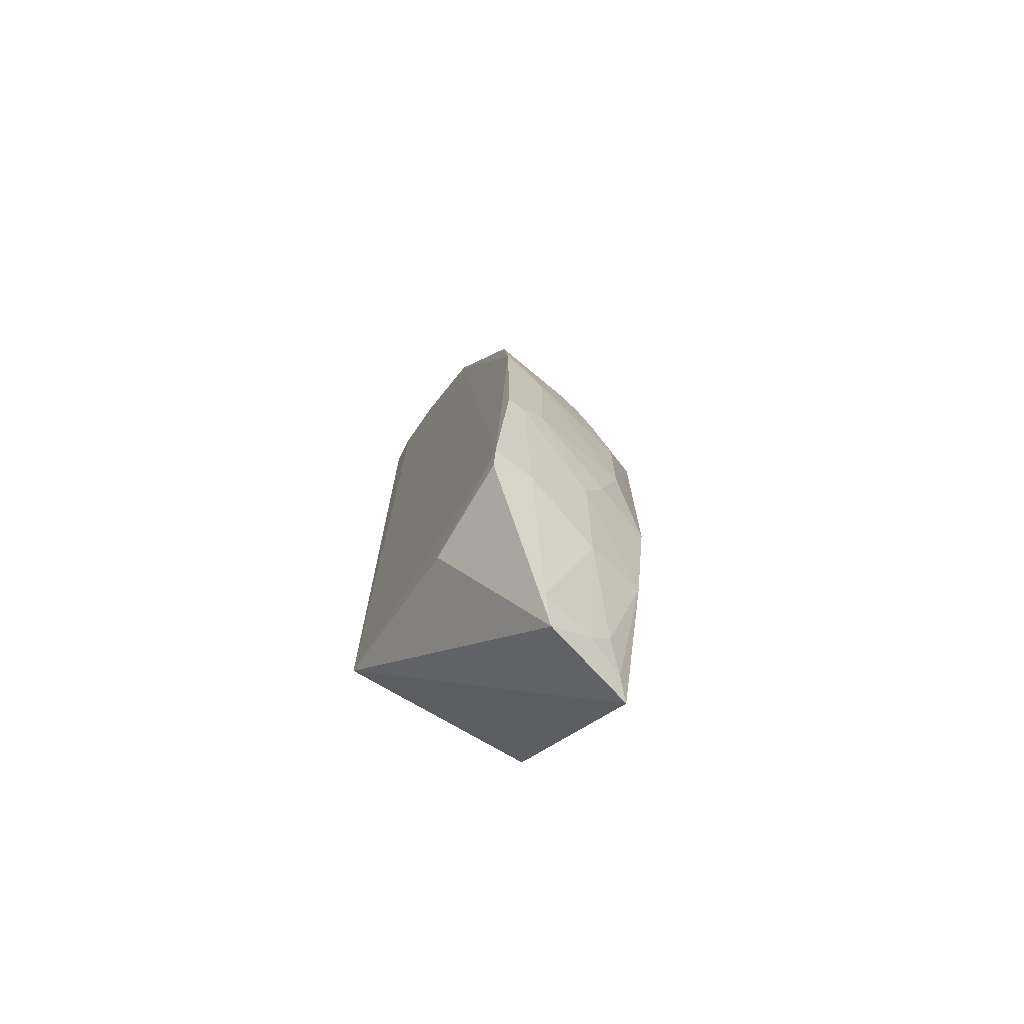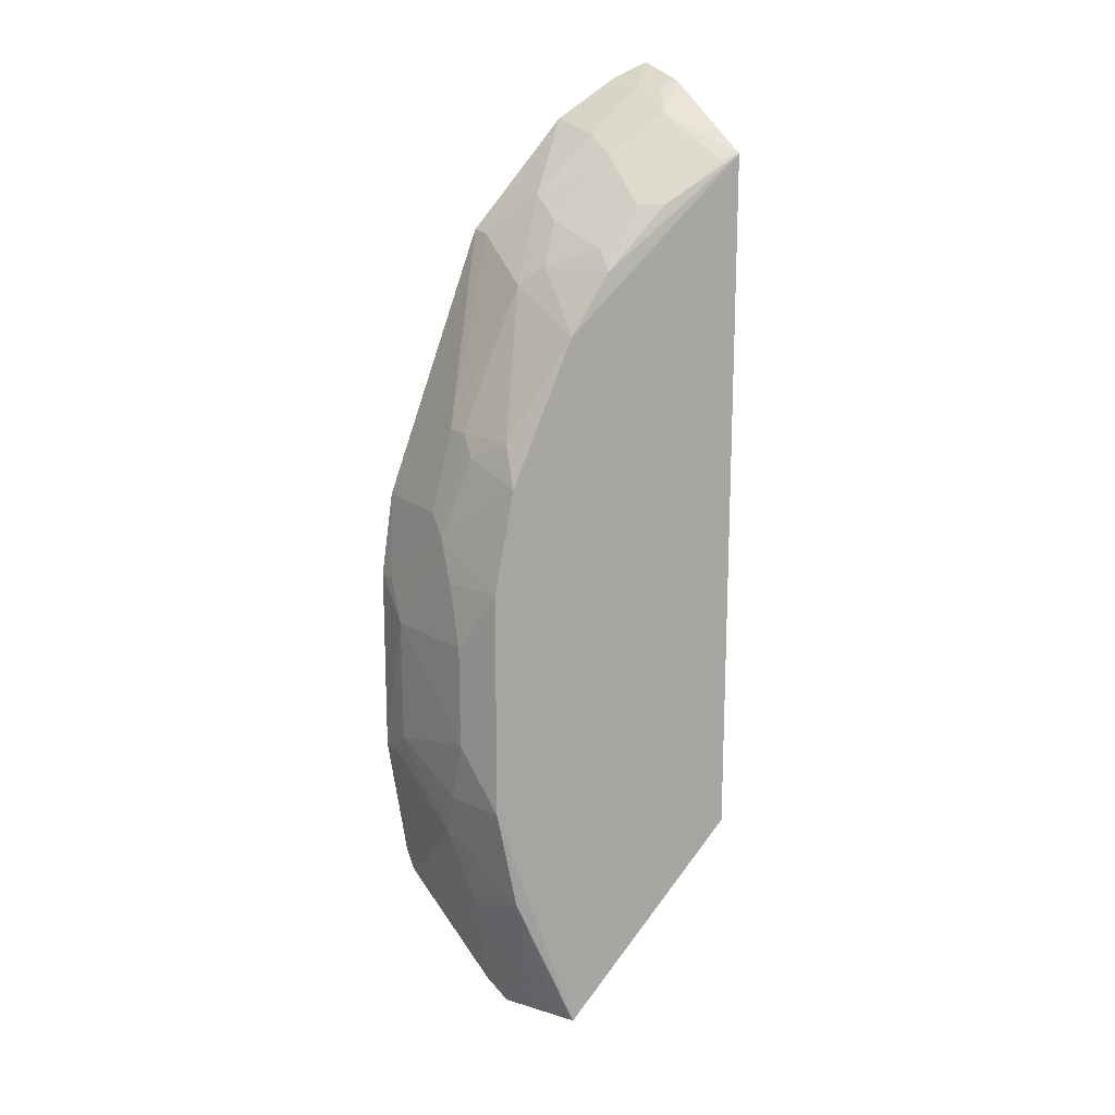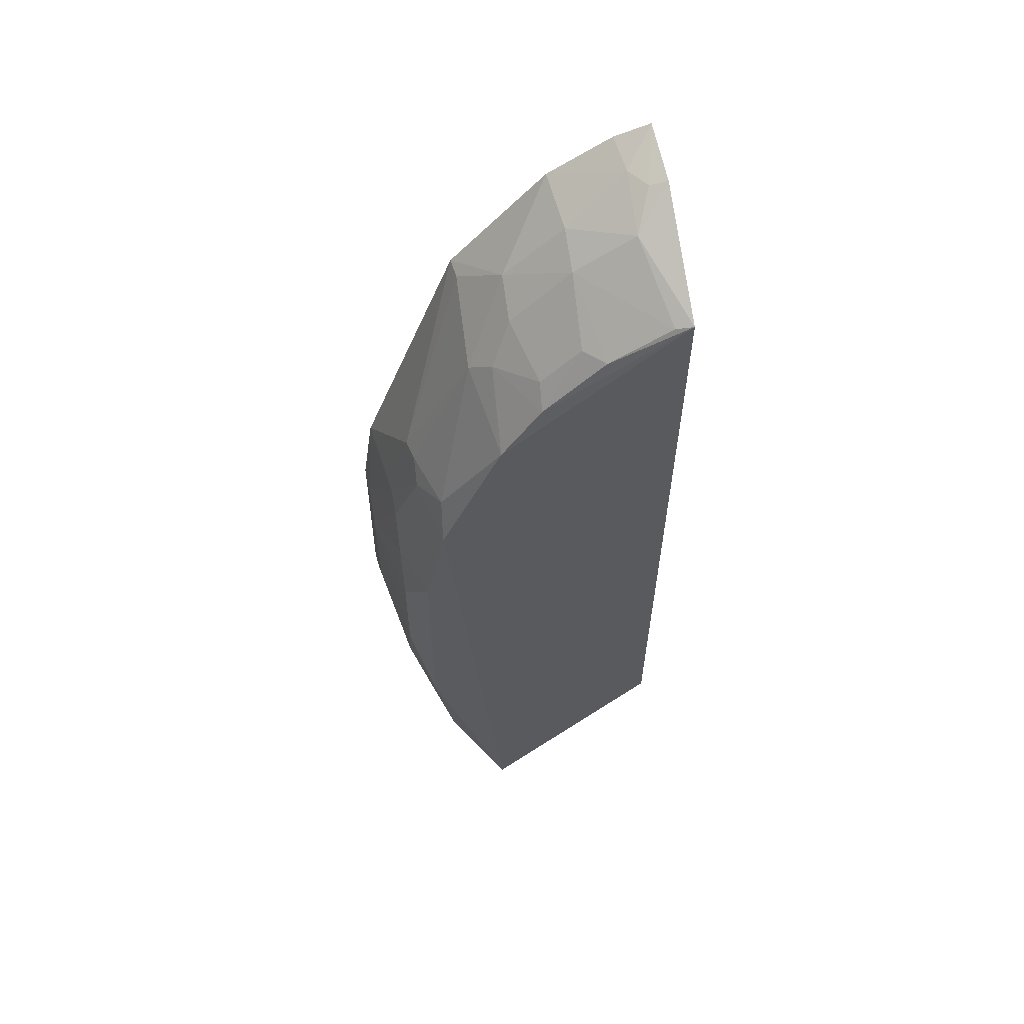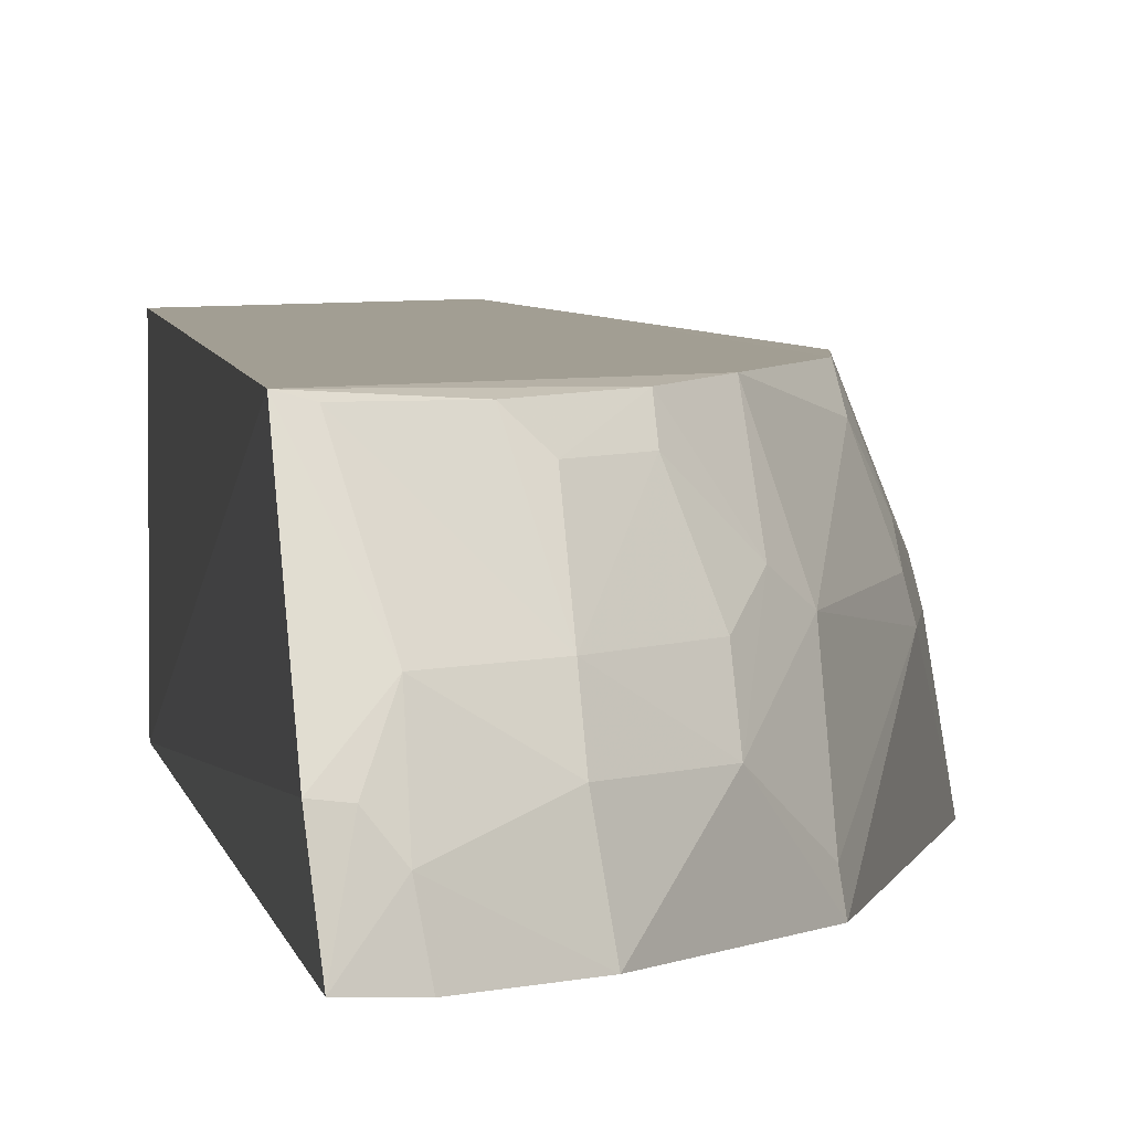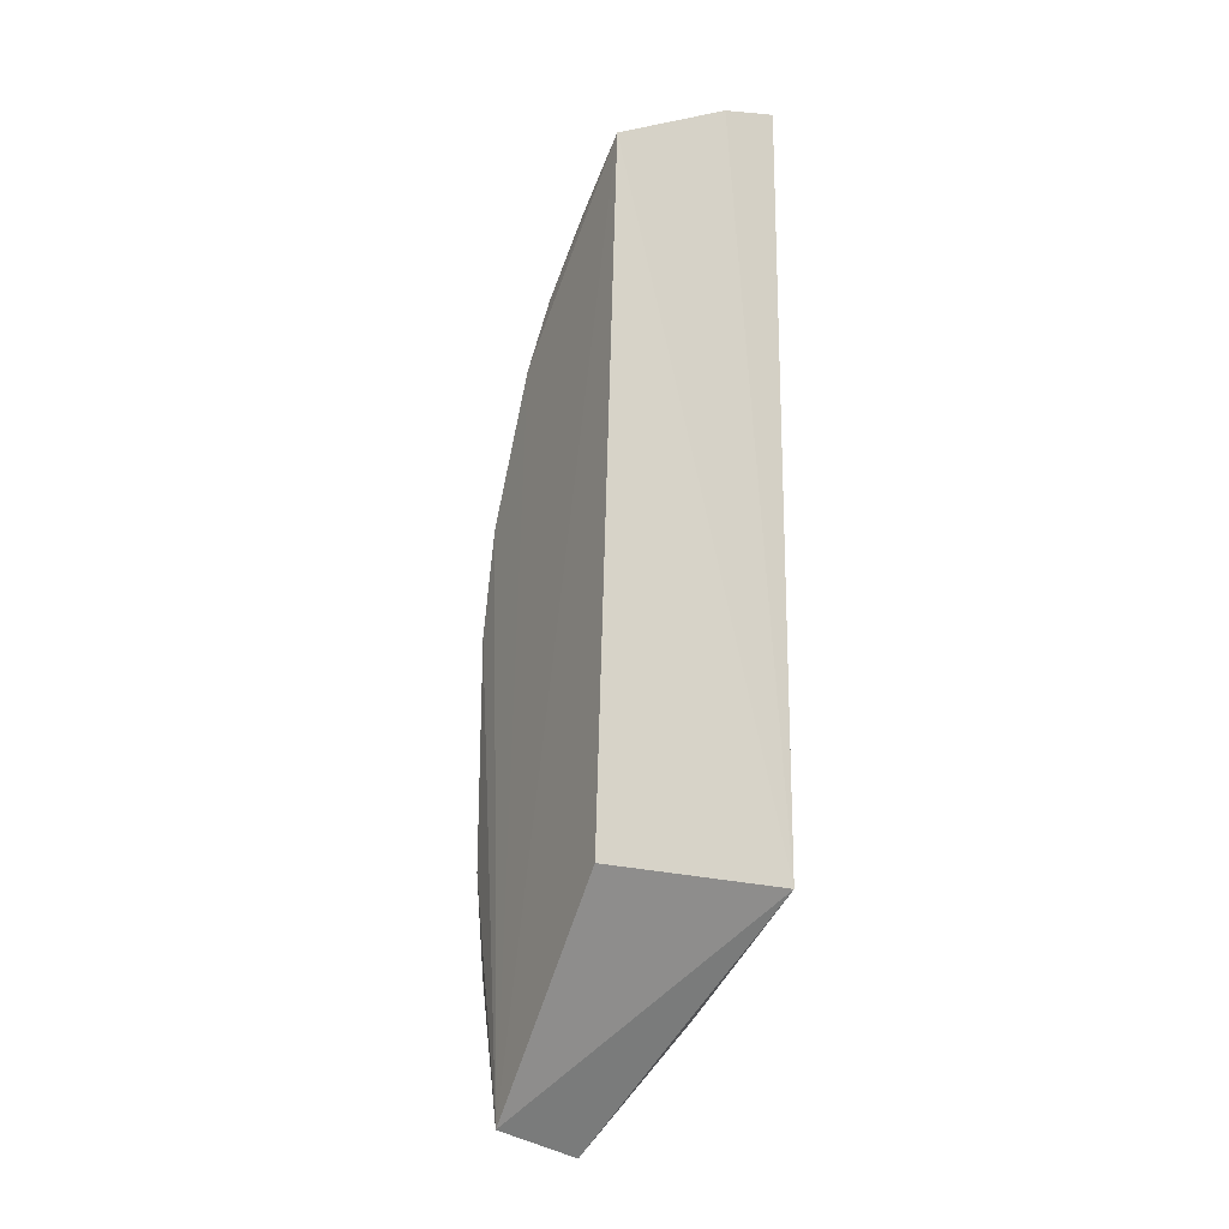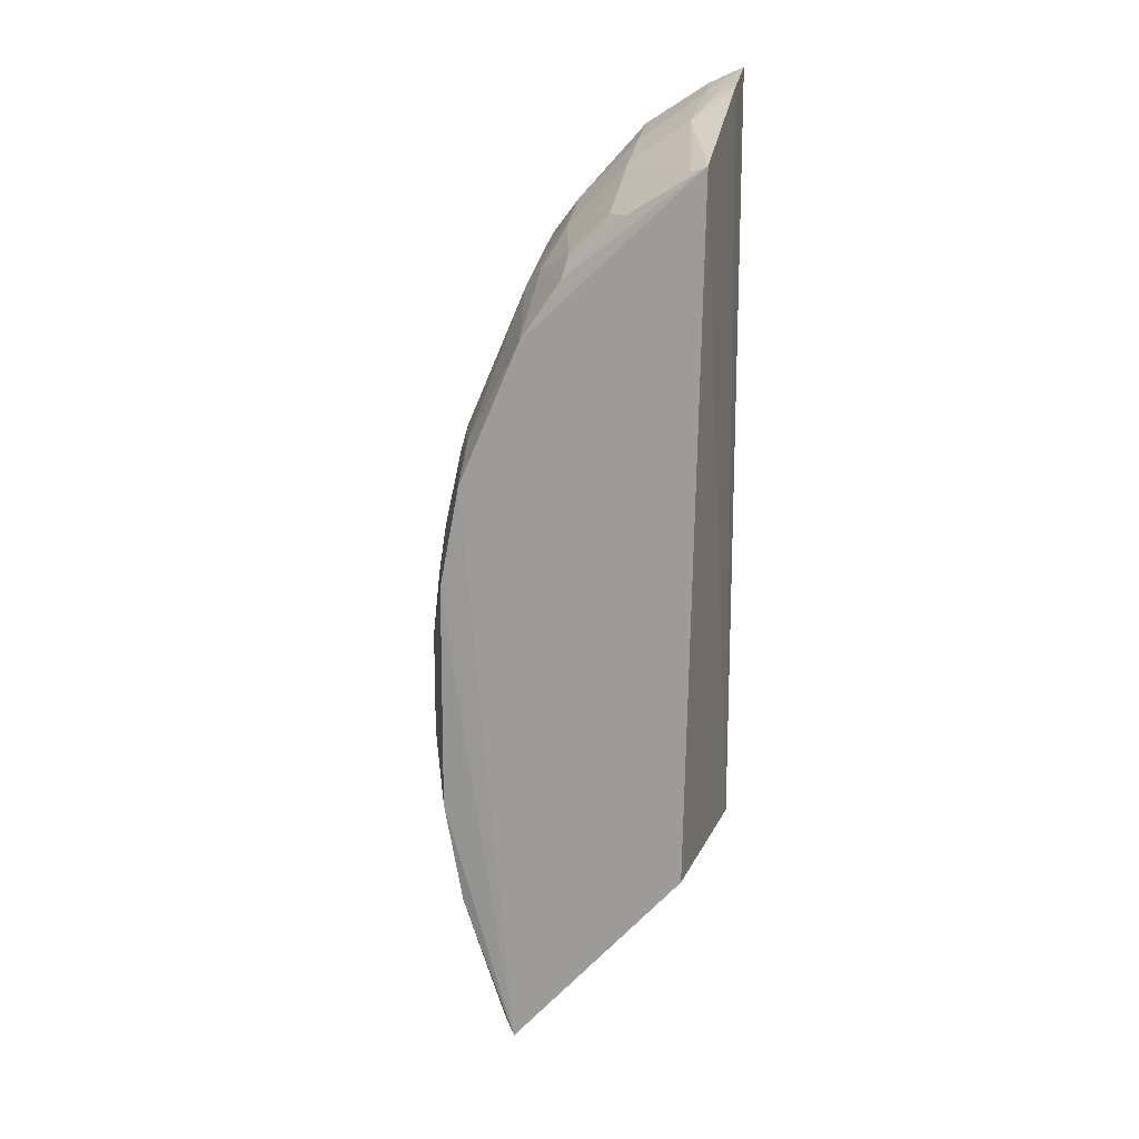
<metadata>
{"format":"obj","ext":"obj","renderer":"f3d","projection":"perspective","resolution":1024,"background":"white","views":[{"elev":-72.5,"azim":59.2,"up":"+Z"},{"elev":15.9,"azim":154.8,"up":"+Z"},{"elev":58.0,"azim":170.8,"up":"+Z"},{"elev":3.7,"azim":-8.6,"up":"+Y"},{"elev":-20.3,"azim":-118.8,"up":"+Z"},{"elev":15.7,"azim":-162.6,"up":"+Z"}]}
</metadata>
<code>
v 0.3263 0.09591 0.4074
v 0.456 0.09666 -0.1397
v 0.4216 0.2253 0.1701
v 0.2508 0.2241 0.3888
v 0.2582 0.09848 -0.09753
v 0.3483 0.2074 0.3276
v 0.4622 0.09781 0.1434
v 0.2819 0.09585 0.4352
v 0.3809 0.2357 -0.2347
v 0.3775 0.224 0.2711
v 0.32 0.1643 0.3854
v 0.393 0.09577 0.3311
v 0.4519 0.1984 -0.01939
v 0.2574 0.09806 0.4459
v 0.4043 0.1674 -0.2457
v 0.2582 0.2348 -0.09753
v 0.3491 0.222 0.3132
v 0.3058 0.2204 0.356
v 0.3206 0.1373 0.3986
v 0.4703 0.09701 0.08374
v 0.4383 0.1553 0.2004
v 0.3916 0.1673 0.2999
v 0.4362 0.226 -0.06519
v 0.2536 0.1388 0.4343
v 0.3794 0.09848 -0.1581
v 0.3767 0.1797 0.3141
v 0.3203 0.2067 0.3555
v 0.2627 0.221 0.3849
v 0.2775 0.1225 0.4304
v 0.3627 0.1369 0.3582
v 0.4704 0.09792 -0.04996
v 0.4524 0.1835 0.09687
v 0.3909 0.1098 0.3299
v 0.4201 0.2101 0.1987
v 0.436 0.2255 0.09702
v 0.4349 0.1826 -0.153
v 0.4512 0.09809 -0.1571
v 0.2776 0.1636 0.4133
v 0.266 0.1371 0.4304
v 0.3625 0.1648 0.3426
v 0.4687 0.1273 0.0539
v 0.435 0.1832 0.1849
v 0.4531 0.1555 0.1414
v 0.4346 0.1697 0.2005
v 0.4521 0.1981 0.05319
v 0.4525 0.1699 0.1262
v 0.4047 0.2108 -0.2103
v 0.4516 0.1699 -0.09488
v 0.4523 0.1258 -0.1391
v 0.4677 0.1261 -0.03533
v 0.4687 0.1115 0.08274
v 0.4153 0.1568 -0.2298
v 0.404 0.1969 -0.2251
v 0.4219 0.2268 -0.1374
v 0.452 0.1842 -0.06473
v 0.4688 0.1112 -0.05021
v 0.3913 0.2254 -0.2252
f 8 5 2
f 10 9 4
f 10 3 9
f 12 8 2
f 12 1 8
f 14 5 8
f 15 5 9
f 16 9 5
f 16 5 4
f 16 4 9
f 17 10 4
f 18 17 4
f 20 12 2
f 20 7 12
f 21 12 7
f 24 4 5
f 24 5 14
f 25 2 5
f 25 5 15
f 26 17 6
f 26 10 17
f 26 22 10
f 27 18 11
f 27 11 6
f 27 6 17
f 27 17 18
f 28 18 4
f 28 11 18
f 29 8 1
f 29 1 19
f 29 14 8
f 30 19 1
f 30 1 12
f 30 22 26
f 30 11 19
f 31 20 2
f 33 12 21
f 33 21 22
f 33 30 12
f 33 22 30
f 34 3 10
f 34 10 22
f 35 23 9
f 35 9 3
f 37 25 15
f 37 2 25
f 38 11 28
f 38 29 19
f 38 19 11
f 38 28 4
f 38 4 24
f 39 24 14
f 39 14 29
f 39 38 24
f 39 29 38
f 40 30 26
f 40 26 6
f 40 6 11
f 40 11 30
f 41 20 31
f 42 3 34
f 43 21 7
f 44 34 22
f 44 22 21
f 44 42 34
f 44 43 42
f 44 21 43
f 45 13 23
f 45 23 35
f 45 35 32
f 45 41 13
f 45 32 41
f 46 35 3
f 46 32 35
f 46 3 42
f 46 42 43
f 46 41 32
f 49 2 37
f 49 36 48
f 50 41 31
f 50 13 41
f 51 43 7
f 51 7 20
f 51 20 41
f 51 46 43
f 51 41 46
f 52 36 49
f 52 49 37
f 52 37 15
f 53 15 9
f 53 52 15
f 53 47 36
f 53 36 52
f 54 9 23
f 54 36 47
f 54 48 36
f 55 23 13
f 55 50 48
f 55 13 50
f 55 54 23
f 55 48 54
f 56 49 48
f 56 31 2
f 56 2 49
f 56 50 31
f 56 48 50
f 57 53 9
f 57 47 53
f 57 54 47
f 57 9 54

</code>
